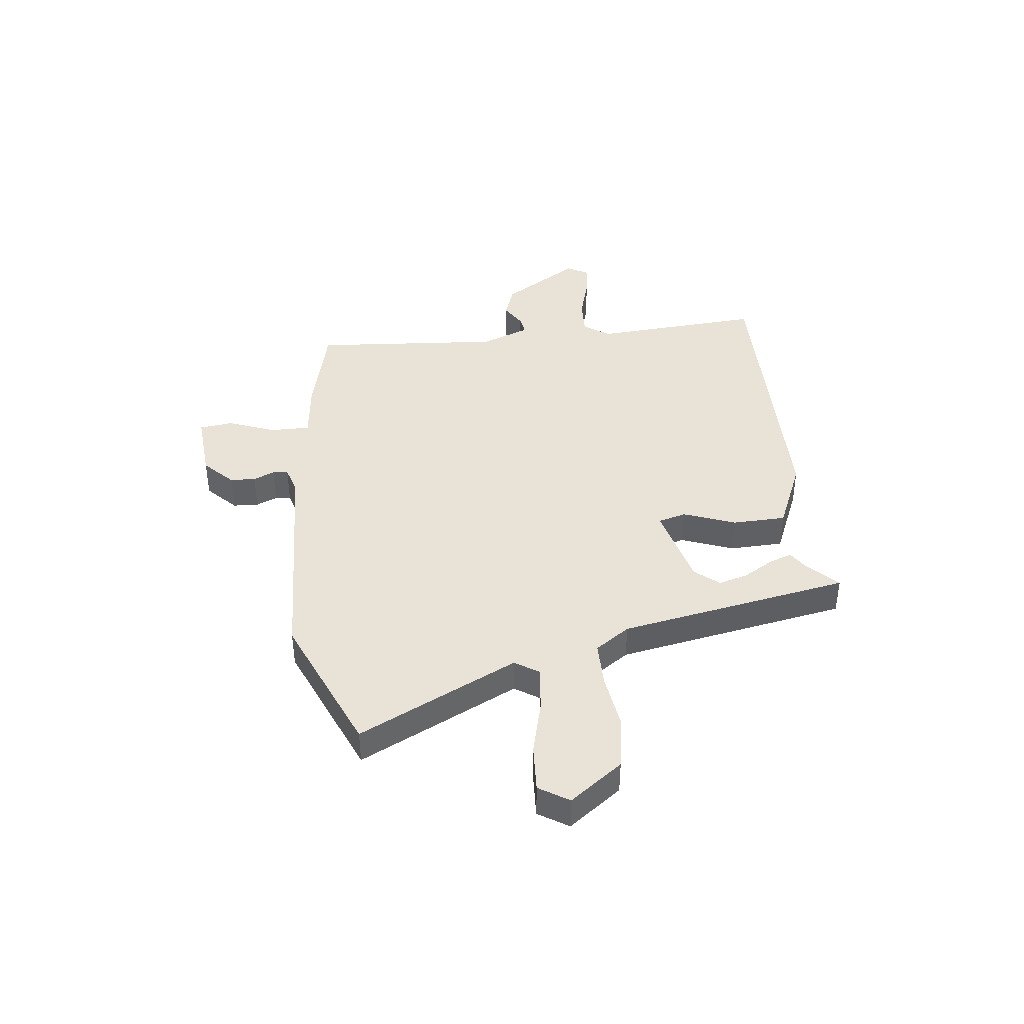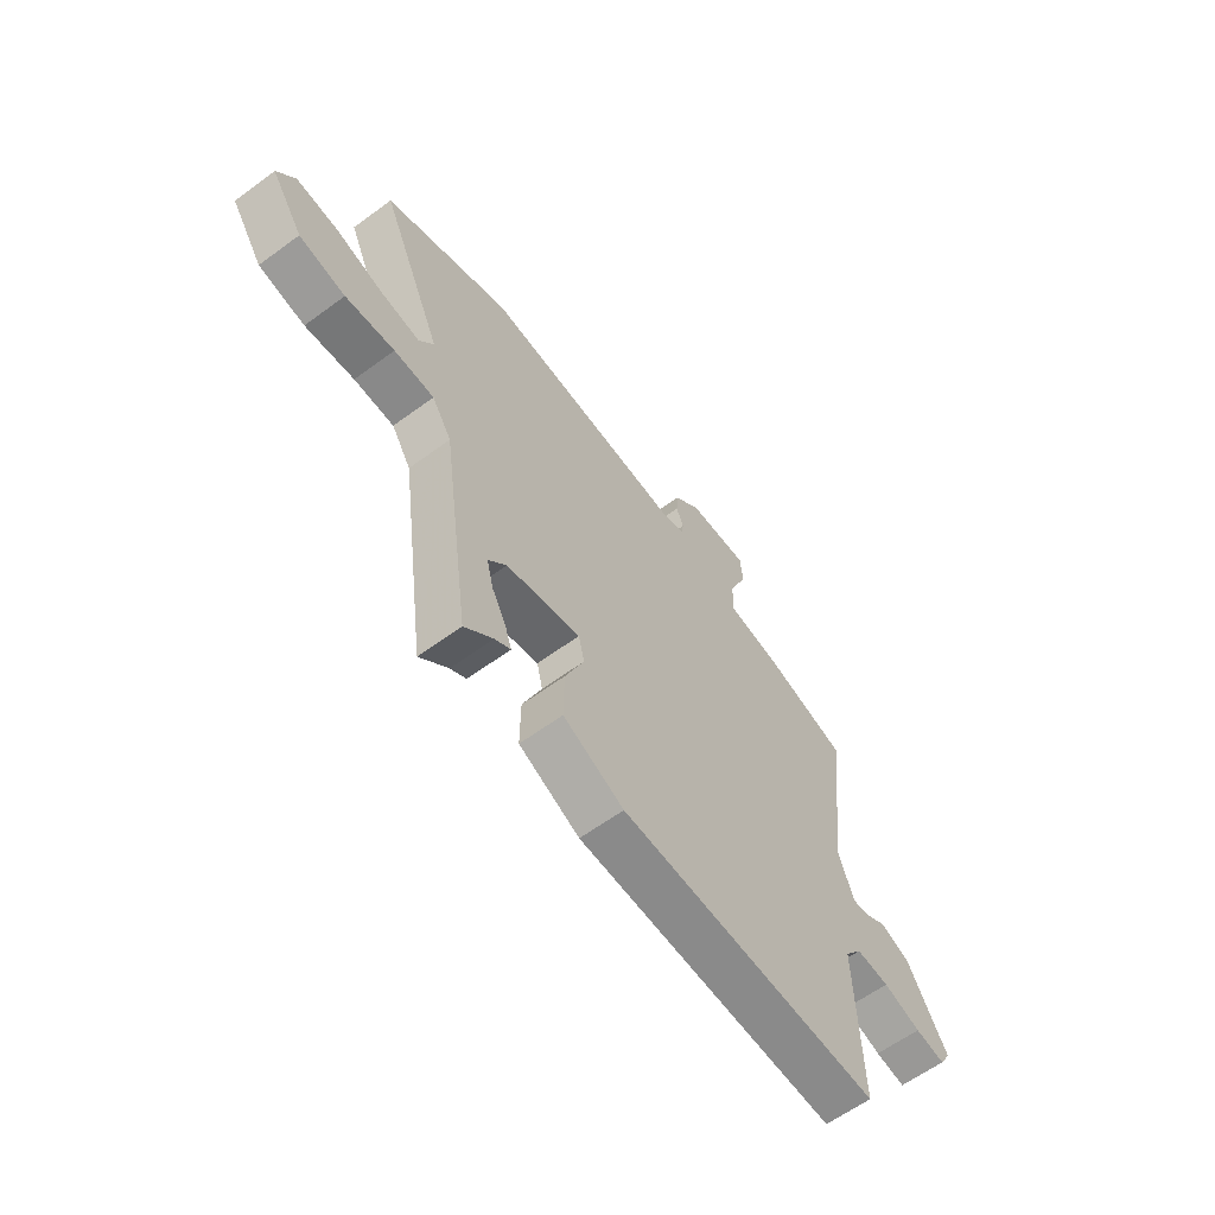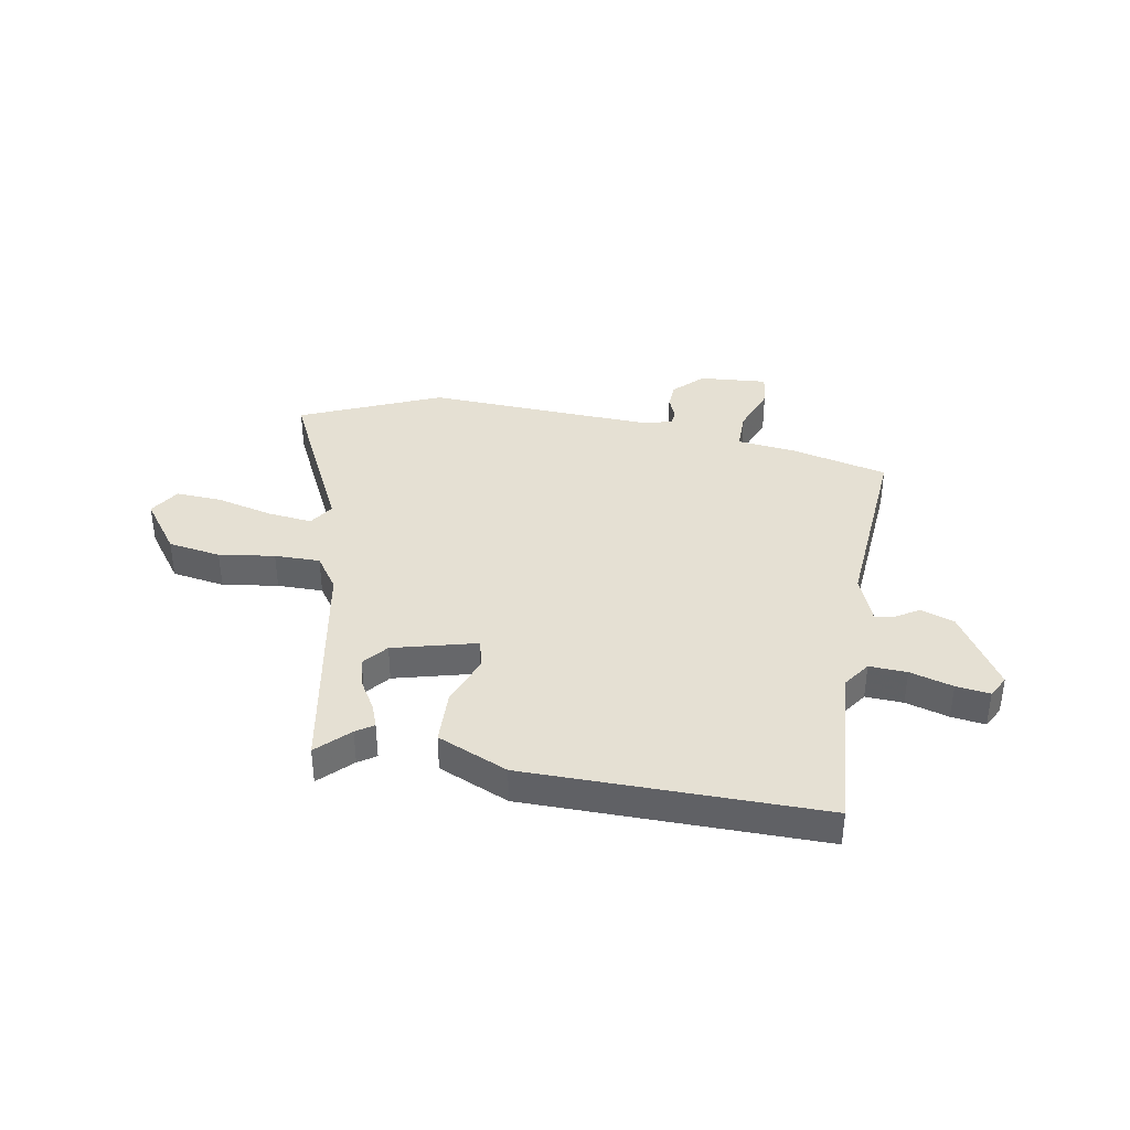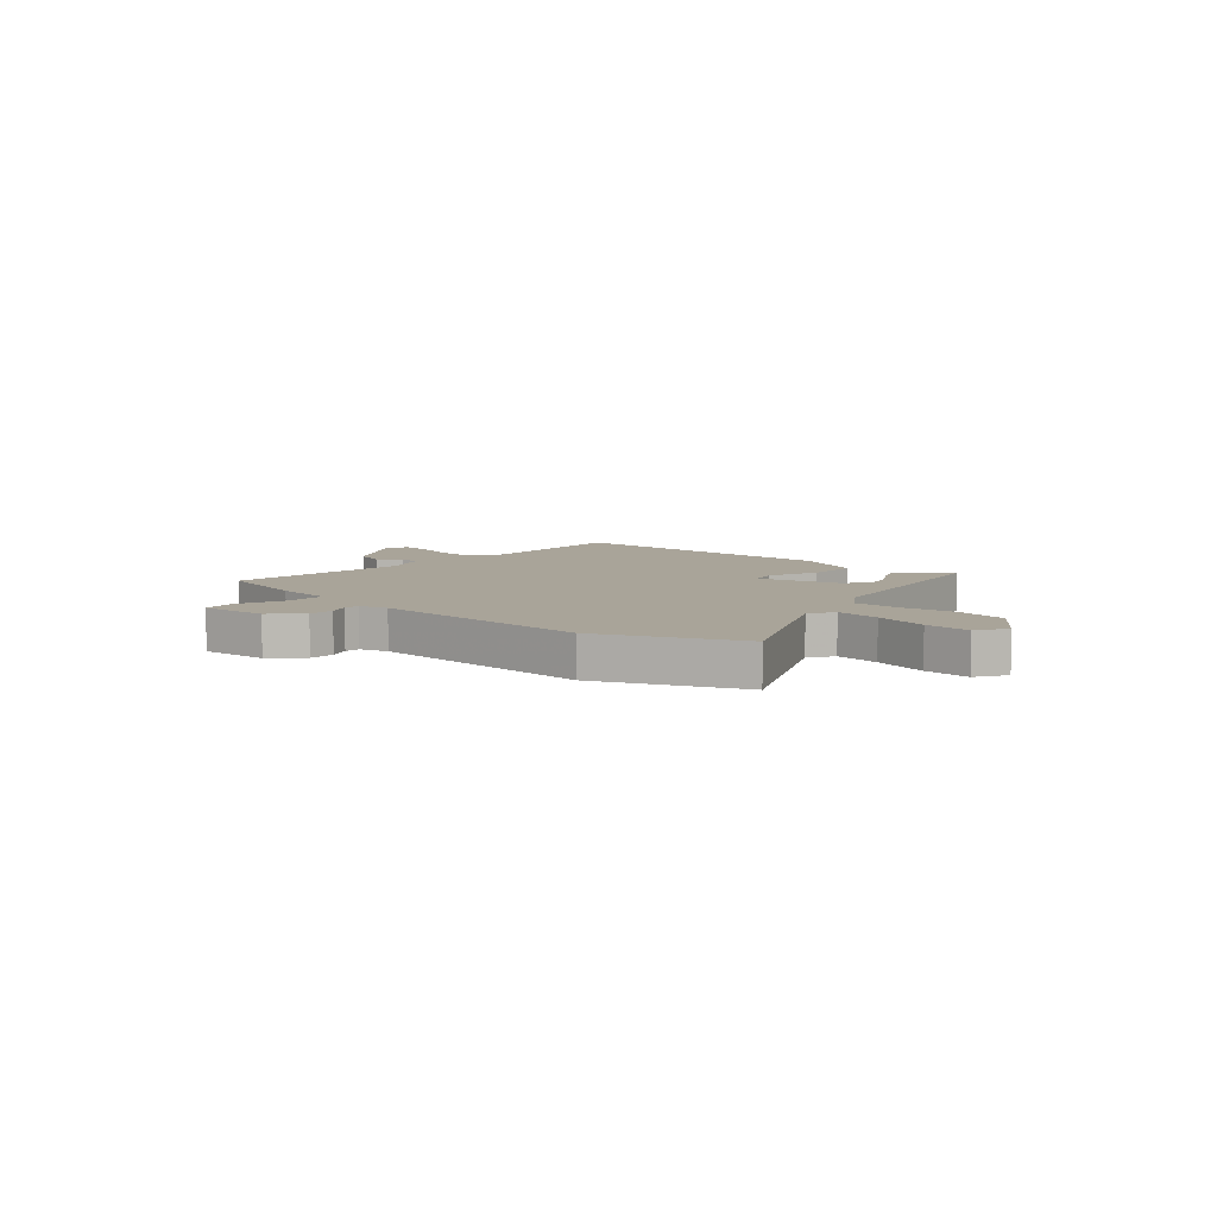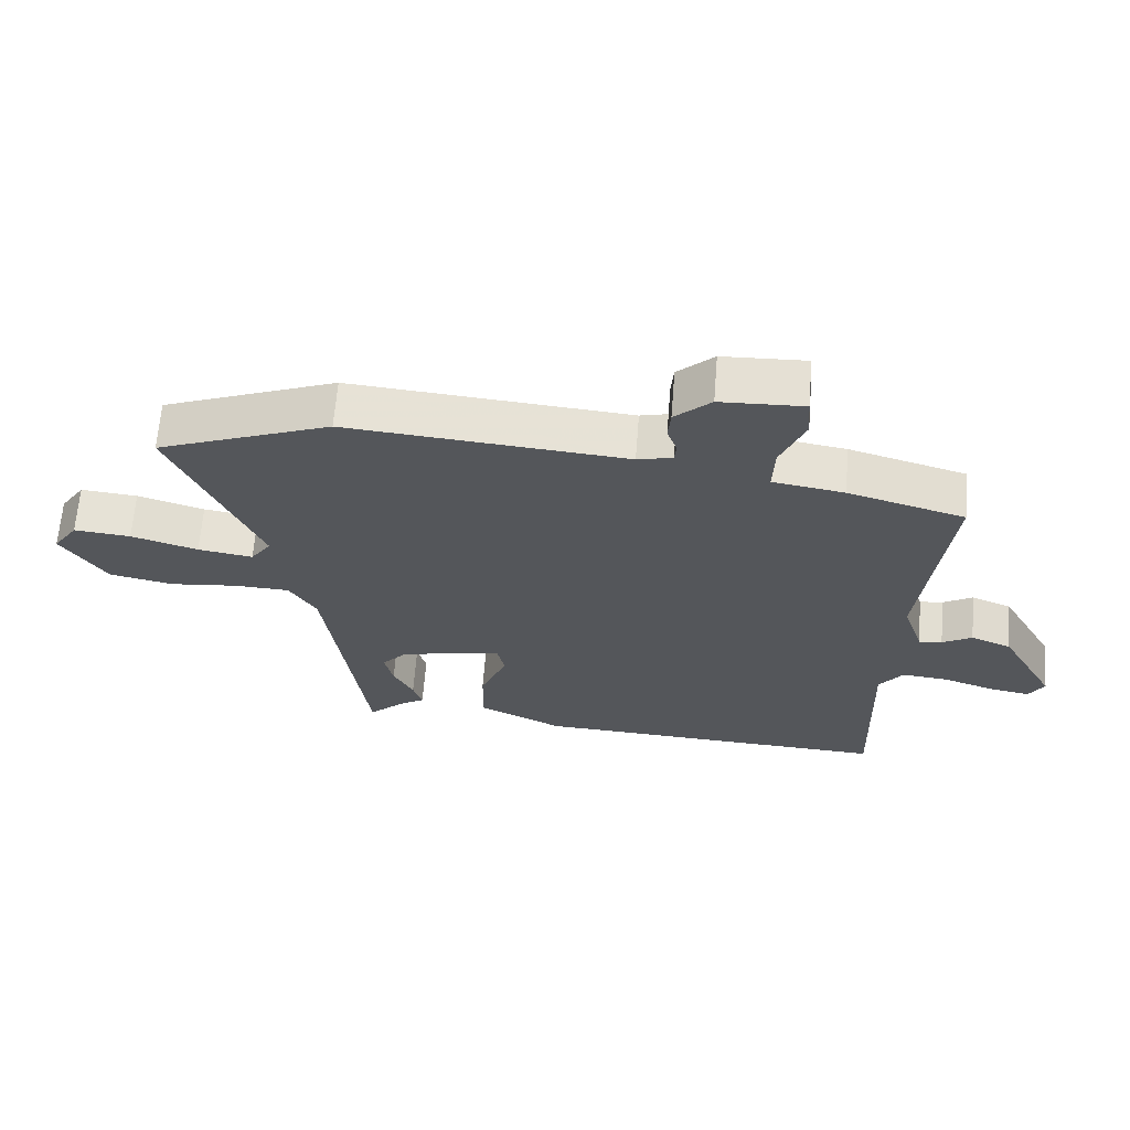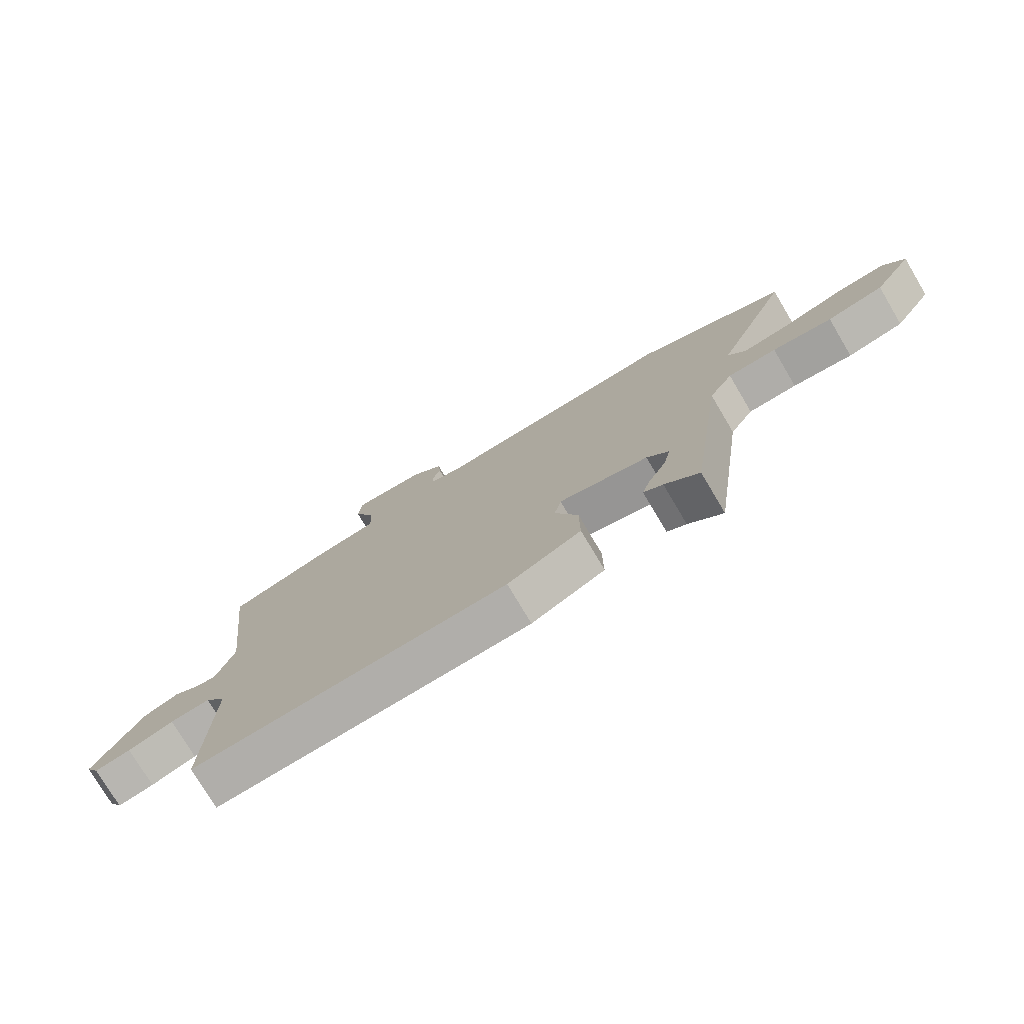
<metadata>
{"format":"obj","ext":"obj","renderer":"f3d","projection":"perspective","resolution":1024,"background":"white","views":[{"elev":41.7,"azim":81.2,"up":"+Y"},{"elev":-61.6,"azim":126.8,"up":"+Z"},{"elev":38.1,"azim":-172.2,"up":"+Y"},{"elev":7.2,"azim":39.3,"up":"+Y"},{"elev":64.5,"azim":-175.5,"up":"+Z"},{"elev":-76.2,"azim":30.7,"up":"+Z"}]}
</metadata>
<code>
v 0.377 0.07 0.547
v 0.64 0.07 0.446
v 0.509 0.07 0.147
v 0.54 0.07 0.103
v 0.623 0.07 0.116
v 0.724 0.07 0.146
v 0.81 0.07 0.154
v 0.847 0.07 0.1
v 0.78 0.07 0
v 0.683 0.07 -0.02
v 0.58 0.07 -0.009
v 0.496 0.07 -0.012
v 0.455 0.07 -0.077
v 0.395 0.07 -0.507
v 0.336 0.07 -0.453
v 0.303 0.07 -0.433
v 0.317 0.07 -0.39
v 0.347 0.07 -0.334
v 0.36 0.07 -0.279
v 0.322 0.07 -0.236
v 0.167 0.07 -0.202
v 0.155 0.07 -0.254
v 0.195 0.07 -0.349
v 0.196 0.07 -0.448
v 0.069 0.07 -0.509
v -0.475 0.07 -0.534
v -0.466 0.07 -0.219
v -0.502 0.07 -0.172
v -0.571 0.07 -0.178
v -0.649 0.07 -0.204
v -0.711 0.07 -0.215
v -0.734 0.07 -0.176
v -0.651 0.07 -0.03
v -0.59 0.07 -0.006
v -0.545 0.07 -0.032
v -0.51 0.07 -0.036
v -0.479 0.07 0.056
v -0.52 0.07 0.406
v -0.344 0.07 0.456
v -0.236 0.07 0.473
v -0.239 0.07 0.546
v -0.276 0.07 0.633
v -0.271 0.07 0.695
v -0.145 0.07 0.69
v -0.09 0.07 0.64
v -0.086 0.07 0.593
v -0.101 0.07 0.553
v -0.098 0.07 0.525
v -0.045 0.07 0.512
v 0.377 0 0.547
v 0.64 0 0.446
v 0.509 0 0.147
v 0.54 0 0.103
v 0.623 0 0.116
v 0.724 0 0.146
v 0.81 0 0.154
v 0.847 0 0.1
v 0.78 0 0
v 0.683 0 -0.02
v 0.58 0 -0.009
v 0.496 0 -0.012
v 0.455 0 -0.077
v 0.395 0 -0.507
v 0.336 0 -0.453
v 0.303 0 -0.433
v 0.317 0 -0.39
v 0.347 0 -0.334
v 0.36 0 -0.279
v 0.322 0 -0.236
v 0.167 0 -0.202
v 0.155 0 -0.254
v 0.195 0 -0.349
v 0.196 0 -0.448
v 0.069 0 -0.509
v -0.475 0 -0.534
v -0.466 0 -0.219
v -0.502 0 -0.172
v -0.571 0 -0.178
v -0.649 0 -0.204
v -0.711 0 -0.215
v -0.734 0 -0.176
v -0.651 0 -0.03
v -0.59 0 -0.006
v -0.545 0 -0.032
v -0.51 0 -0.036
v -0.479 0 0.056
v -0.52 0 0.406
v -0.344 0 0.456
v -0.236 0 0.473
v -0.239 0 0.546
v -0.276 0 0.633
v -0.271 0 0.695
v -0.145 0 0.69
v -0.09 0 0.64
v -0.086 0 0.593
v -0.101 0 0.553
v -0.098 0 0.525
v -0.045 0 0.512
f 44 45 46 47
f 44 47 48
f 41 42 43 44
f 40 41 44 48
f 37 38 39 40
f 36 37 40 48
f 32 33 34 35
f 32 35 36
f 29 30 31 32
f 28 29 32 36
f 27 28 36 48
f 22 23 24 25
f 21 22 25 26
f 15 16 17 18
f 13 14 15 18
f 13 18 19
f 8 9 10 11
f 8 11 12
f 5 6 7 8
f 4 5 8 12
f 3 4 12 13
f 49 1 2 3
f 21 26 27 48
f 20 21 48 49
f 19 20 49
f 3 13 19 49
f 96 95 94 93
f 97 96 93
f 93 92 91 90
f 97 93 90 89
f 89 88 87 86
f 97 89 86 85
f 84 83 82 81
f 85 84 81
f 81 80 79 78
f 85 81 78 77
f 97 85 77 76
f 74 73 72 71
f 75 74 71 70
f 67 66 65 64
f 67 64 63 62
f 68 67 62
f 60 59 58 57
f 61 60 57
f 57 56 55 54
f 61 57 54 53
f 62 61 53 52
f 52 51 50 98
f 97 76 75 70
f 98 97 70 69
f 98 69 68
f 98 68 62 52
f 1 50 51 2
f 2 51 52 3
f 3 52 53 4
f 4 53 54 5
f 5 54 55 6
f 6 55 56 7
f 7 56 57 8
f 8 57 58 9
f 9 58 59 10
f 10 59 60 11
f 11 60 61 12
f 12 61 62 13
f 13 62 63 14
f 14 63 64 15
f 15 64 65 16
f 16 65 66 17
f 17 66 67 18
f 18 67 68 19
f 19 68 69 20
f 20 69 70 21
f 21 70 71 22
f 22 71 72 23
f 23 72 73 24
f 24 73 74 25
f 25 74 75 26
f 26 75 76 27
f 27 76 77 28
f 28 77 78 29
f 29 78 79 30
f 30 79 80 31
f 31 80 81 32
f 32 81 82 33
f 33 82 83 34
f 34 83 84 35
f 35 84 85 36
f 36 85 86 37
f 37 86 87 38
f 38 87 88 39
f 39 88 89 40
f 40 89 90 41
f 41 90 91 42
f 42 91 92 43
f 43 92 93 44
f 44 93 94 45
f 45 94 95 46
f 46 95 96 47
f 47 96 97 48
f 48 97 98 49
f 49 98 50 1

</code>
